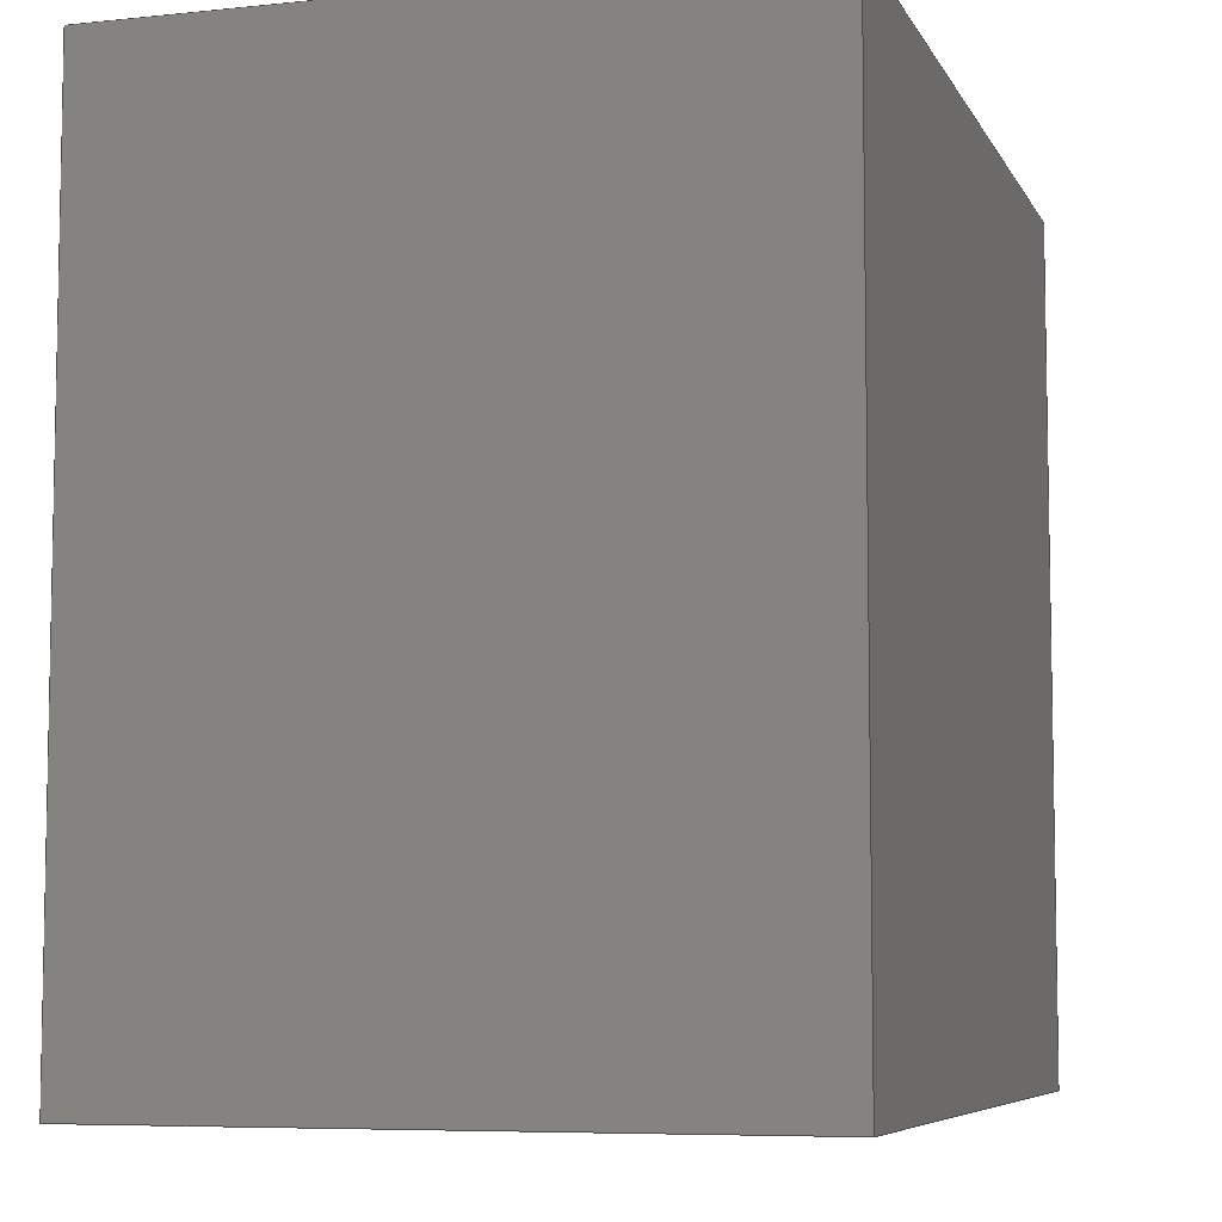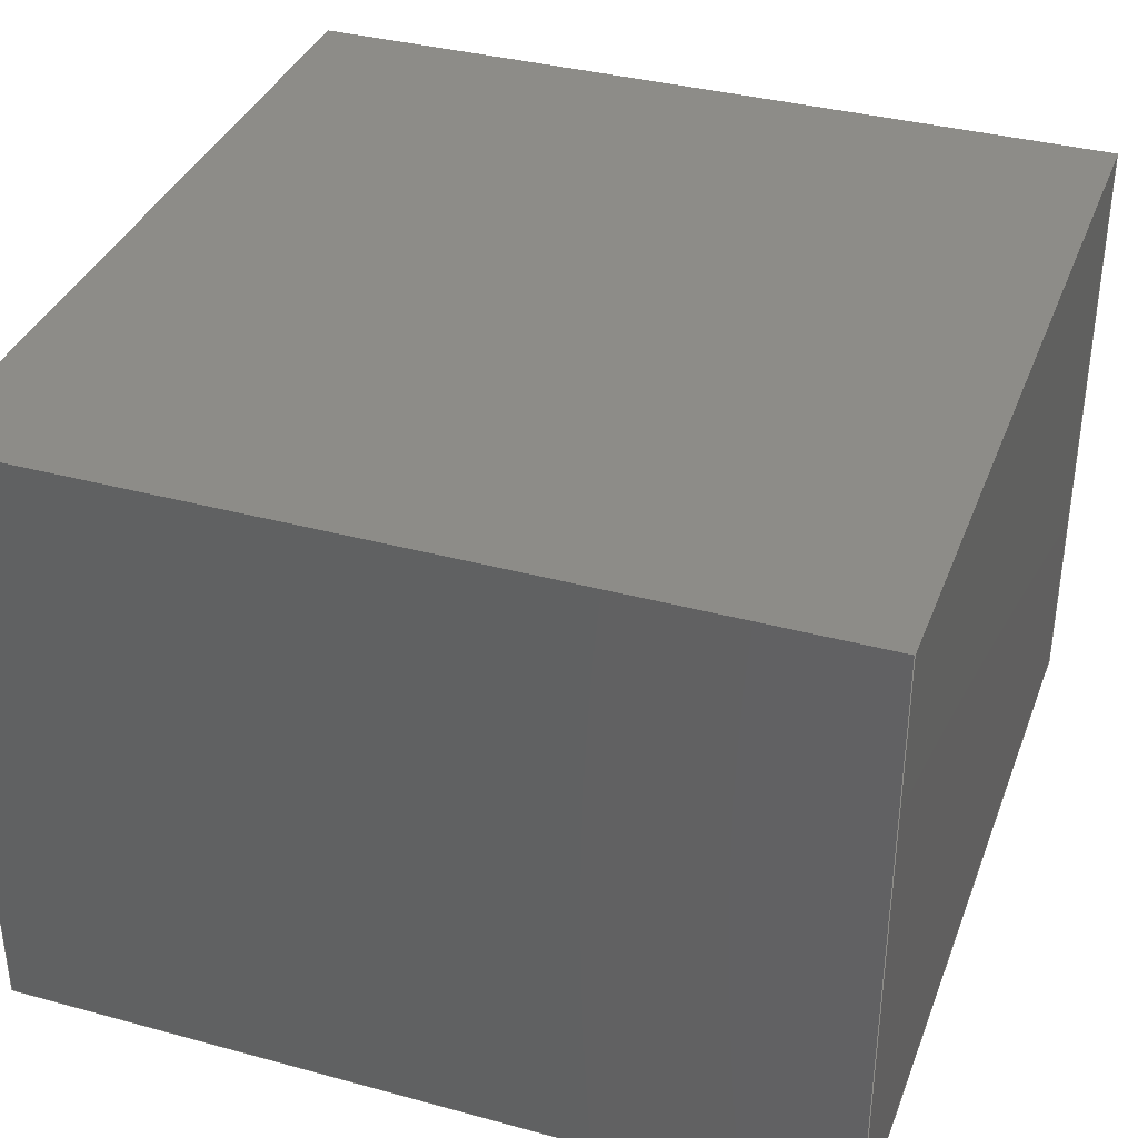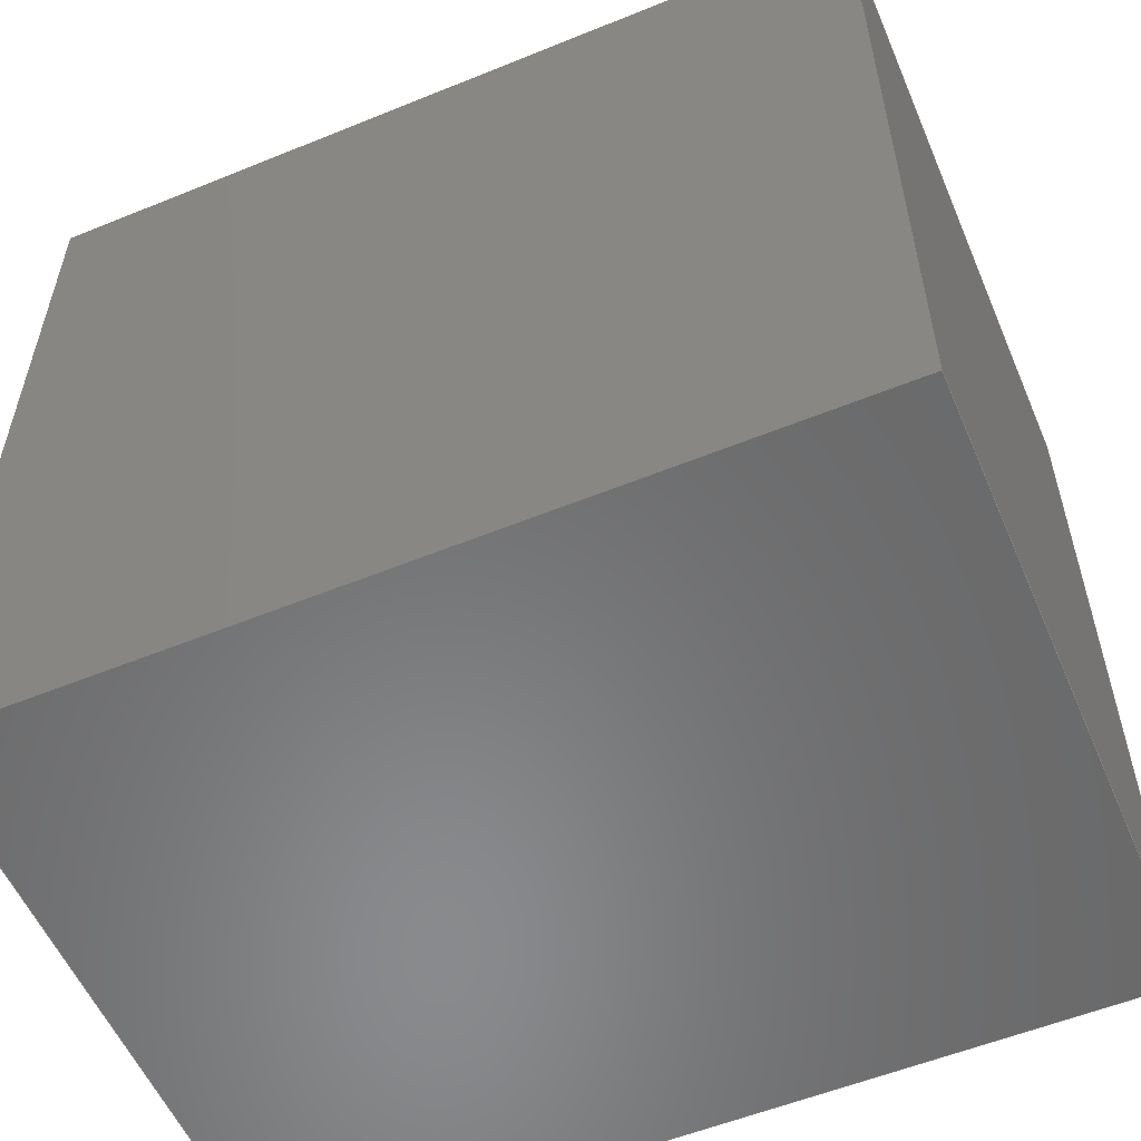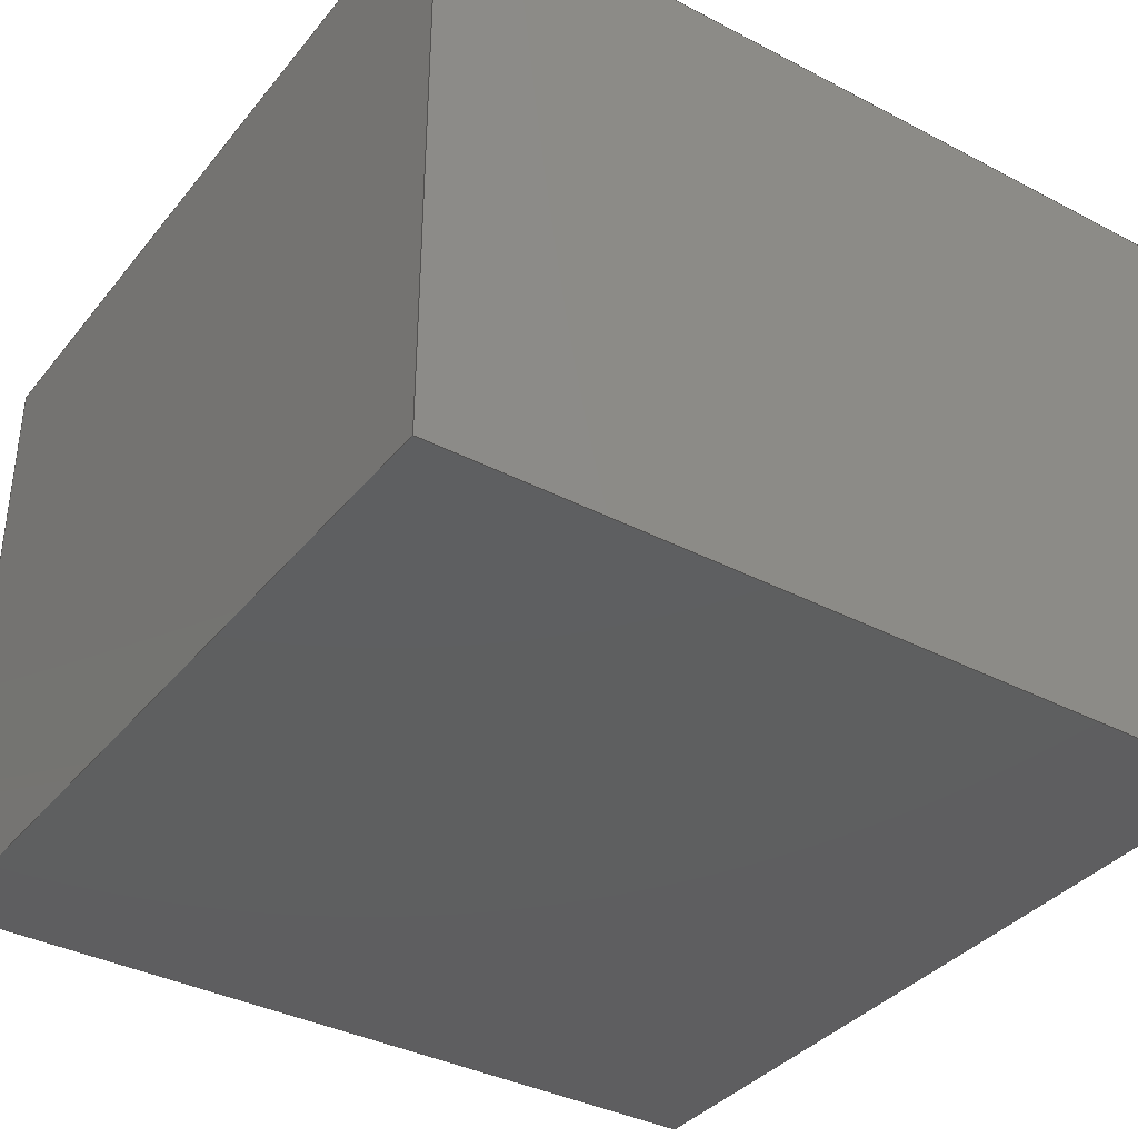
<metadata>
{"format":"step","ext":"step","renderer":"f3d","projection":"perspective","resolution":1024,"background":"white","views":[{"elev":-6.8,"azim":106.9,"up":"+Y"},{"elev":36.3,"azim":19.5,"up":"+Z"},{"elev":-56.0,"azim":23.1,"up":"+Y"},{"elev":-36.8,"azim":-34.0,"up":"+Z"}]}
</metadata>
<code>
ISO-10303-21;
DATA;
#1 = DATE_AND_TIME ( #115, #52 ) ;
#2 = VECTOR ( 'NONE', #121, 1000 ) ;
#3 = PERSON_AND_ORGANIZATION ( #6, #131 ) ;
#4 = EDGE_LOOP ( 'NONE', ( #134, #22, #209, #41 ) ) ;
#5 = ORIENTED_EDGE ( 'NONE', *, *, #130, .F. ) ;
#6 = PERSON ( 'UNSPECIFIED', 'UNSPECIFIED', 'UNSPECIFIED', ('UNSPECIFIED'), ('UNSPECIFIED'), ('UNSPECIFIED') ) ;
#7 = LOCAL_TIME ( 21, 29, 5, #135 ) ;
#8 = EDGE_LOOP ( 'NONE', ( #170, #74, #154, #100 ) ) ;
#9 = DIRECTION ( 'NONE',  ( -1, -1.735e-16, 0 ) ) ;
#10 = LOCAL_TIME ( 21, 29, 5, #48 ) ;
#11 = DIRECTION ( 'NONE',  ( 1, 0, 0 ) ) ;
#12 = LINE ( 'NONE', #177, #210 ) ;
#13 = EDGE_LOOP ( 'NONE', ( #39, #234, #146, #119 ) ) ;
#14 = APPROVAL_ROLE ( '' ) ;
#15 = DIRECTION ( 'NONE',  ( 0, 1, -0 ) ) ;
#16 = APPROVAL_STATUS ( 'not_yet_approved' ) ;
#17 = PERSON_AND_ORGANIZATION ( #6, #131 ) ;
#18 = CC_DESIGN_APPROVAL ( #37, ( #85 ) ) ;
#19 = LINE ( 'NONE', #201, #153 ) ;
#20 = CC_DESIGN_APPROVAL ( #148, ( #197 ) ) ;
#21 = VECTOR ( 'NONE', #187, 1000 ) ;
#22 = ORIENTED_EDGE ( 'NONE', *, *, #169, .F. ) ;
#23 = CARTESIAN_POINT ( 'NONE',  ( -20, -20, 30 ) ) ;
#24 = DATE_AND_TIME ( #228, #10 ) ;
#25 = CARTESIAN_POINT ( 'NONE',  ( -20, -20, 0 ) ) ;
#26 = APPROVAL ( #111, 'UNSPECIFIED' ) ;
#27 = DIRECTION ( 'NONE',  ( 1, 0, -0 ) ) ;
#28 = DIRECTION ( 'NONE',  ( -1, -1.735e-16, 0 ) ) ;
#29 = EDGE_CURVE ( 'NONE', #66, #38, #98, .T. ) ;
#30 = APPLICATION_PROTOCOL_DEFINITION ( 'international standard', 'config_control_design', 1994, #50 ) ;
#31 = DIRECTION ( 'NONE',  ( -1, 0, 0 ) ) ;
#32 = CARTESIAN_POINT ( 'NONE',  ( 20, 20, 30 ) ) ;
#33 = DIRECTION ( 'NONE',  ( 1, 0, 0 ) ) ;
#34 = PERSON_AND_ORGANIZATION ( #6, #131 ) ;
#35 = APPROVAL_PERSON_ORGANIZATION ( #17, #37, #14 ) ;
#36 = LINE ( 'NONE', #217, #226 ) ;
#37 = APPROVAL ( #16, 'UNSPECIFIED' ) ;
#38 = VERTEX_POINT ( 'NONE', #106 ) ;
#39 = ORIENTED_EDGE ( 'NONE', *, *, #130, .T. ) ;
#40 = PERSON_AND_ORGANIZATION ( #6, #131 ) ;
#41 = ORIENTED_EDGE ( 'NONE', *, *, #171, .T. ) ;
#42 = CC_DESIGN_PERSON_AND_ORGANIZATION_ASSIGNMENT ( #40, #129, ( #197 ) ) ;
#43 = CARTESIAN_POINT ( 'NONE',  ( -20, 20, 30 ) ) ;
#44 = APPROVAL_DATE_TIME ( #24, #37 ) ;
#45 = VERTEX_POINT ( 'NONE', #123 ) ;
#46 = CARTESIAN_POINT ( 'NONE',  ( -20, -20, 30 ) ) ;
#47 = DIRECTION ( 'NONE',  ( 0, -0, 1 ) ) ;
#48 = COORDINATED_UNIVERSAL_TIME_OFFSET ( 3, 0, .AHEAD. ) ;
#49 = VERTEX_POINT ( 'NONE', #229 ) ;
#50 = APPLICATION_CONTEXT ( 'configuration controlled 3d designs of mechanical parts and assemblies' ) ;
#51 = AXIS2_PLACEMENT_3D ( 'NONE', #72, #31, #233 ) ;
#52 = LOCAL_TIME ( 21, 29, 5, #97 ) ;
#53 = VECTOR ( 'NONE', #28, 1000 ) ;
#54 = COORDINATED_UNIVERSAL_TIME_OFFSET ( 3, 0, .AHEAD. ) ;
#55 = CC_DESIGN_SECURITY_CLASSIFICATION ( #197, ( #70 ) ) ;
#56 = EDGE_LOOP ( 'NONE', ( #133, #84, #227, #89 ) ) ;
#57 = CC_DESIGN_DATE_AND_TIME_ASSIGNMENT ( #144, #207, ( #197 ) ) ;
#58 = FACE_OUTER_BOUND ( 'NONE', #56, .T. ) ;
#59 = ORIENTED_EDGE ( 'NONE', *, *, #93, .T. ) ;
#60 = EDGE_CURVE ( 'NONE', #126, #66, #138, .T. ) ;
#61 = PLANE ( 'NONE',  #87 ) ;
#62 = CARTESIAN_POINT ( 'NONE',  ( 20, 20, 30 ) ) ;
#63 = EDGE_CURVE ( 'NONE', #38, #140, #36, .T. ) ;
#64 = DIRECTION ( 'NONE',  ( -0, -0, -1 ) ) ;
#65 = FACE_OUTER_BOUND ( 'NONE', #4, .T. ) ;
#66 = VERTEX_POINT ( 'NONE', #101 ) ;
#67 = MECHANICAL_CONTEXT ( 'NONE', #181, 'mechanical' ) ;
#68 = CARTESIAN_POINT ( 'NONE',  ( 20, -20, 30 ) ) ;
#69 = PERSON_AND_ORGANIZATION_ROLE ( 'creator' ) ;
#70 = PRODUCT_DEFINITION_FORMATION_WITH_SPECIFIED_SOURCE ( 'ANY', '', #149, .NOT_KNOWN. ) ;
#71 = ADVANCED_FACE ( 'NONE', ( #213 ), #196, .F. ) ;
#72 = CARTESIAN_POINT ( 'NONE',  ( 20, -20, 30 ) ) ;
#73 = VECTOR ( 'NONE', #64, 1000 ) ;
#74 = ORIENTED_EDGE ( 'NONE', *, *, #93, .F. ) ;
#75 = EDGE_CURVE ( 'NONE', #230, #49, #76, .T. ) ;
#76 = LINE ( 'NONE', #62, #53 ) ;
#77 = LINE ( 'NONE', #43, #73 ) ;
#78 = DIRECTION ( 'NONE',  ( 0, 1, 0 ) ) ;
#79 = LOCAL_TIME ( 21, 29, 5, #223 ) ;
#80 = CC_DESIGN_PERSON_AND_ORGANIZATION_ASSIGNMENT ( #88, #69, ( #70 ) ) ;
#81 = CARTESIAN_POINT ( 'NONE',  ( 20, -20, 30 ) ) ;
#82 = DIRECTION ( 'NONE',  ( 0, -0, 1 ) ) ;
#83 = DIRECTION ( 'NONE',  ( 0, 1, 0 ) ) ;
#84 = ORIENTED_EDGE ( 'NONE', *, *, #182, .T. ) ;
#85 = PRODUCT_DEFINITION ( 'UNKNOWN', '', #70, #173 ) ;
#86 = APPROVAL_STATUS ( 'not_yet_approved' ) ;
#87 = AXIS2_PLACEMENT_3D ( 'NONE', #159, #82, #27 ) ;
#88 = PERSON_AND_ORGANIZATION ( #6, #131 ) ;
#89 = ORIENTED_EDGE ( 'NONE', *, *, #75, .T. ) ;
#90 = AXIS2_PLACEMENT_3D ( 'NONE', #128, #47, #112 ) ;
#91 = CC_DESIGN_PERSON_AND_ORGANIZATION_ASSIGNMENT ( #168, #231, ( #149 ) ) ;
#92 = LINE ( 'NONE', #176, #158 ) ;
#93 = EDGE_CURVE ( 'NONE', #45, #38, #180, .T. ) ;
#94 = PERSON_AND_ORGANIZATION ( #6, #131 ) ;
#95 = ORIENTED_EDGE ( 'NONE', *, *, #63, .T. ) ;
#96 =( GEOMETRIC_REPRESENTATION_CONTEXT ( 3 ) GLOBAL_UNCERTAINTY_ASSIGNED_CONTEXT ( ( #214 ) ) GLOBAL_UNIT_ASSIGNED_CONTEXT ( ( #183, #167, #220 ) ) REPRESENTATION_CONTEXT ( 'NONE', 'WORKASPACE' ) );
#97 = COORDINATED_UNIVERSAL_TIME_OFFSET ( 3, 0, .AHEAD. ) ;
#98 = LINE ( 'NONE', #215, #2 ) ;
#99 = AXIS2_PLACEMENT_3D ( 'NONE', #178, #107, #157 ) ;
#100 = ORIENTED_EDGE ( 'NONE', *, *, #60, .T. ) ;
#101 = CARTESIAN_POINT ( 'NONE',  ( -20, -20, 0 ) ) ;
#102 = CARTESIAN_POINT ( 'NONE',  ( 20, 20, 0 ) ) ;
#103 = CARTESIAN_POINT ( 'NONE',  ( 20, 20, 0 ) ) ;
#104 = FACE_OUTER_BOUND ( 'NONE', #8, .T. ) ;
#105 = ORIENTED_EDGE ( 'NONE', *, *, #29, .F. ) ;
#106 = CARTESIAN_POINT ( 'NONE',  ( 20, -20, 0 ) ) ;
#107 = DIRECTION ( 'NONE',  ( 1.735e-16, -1, 0 ) ) ;
#108 = EDGE_CURVE ( 'NONE', #140, #195, #172, .T. ) ;
#109 = DIRECTION ( 'NONE',  ( 0, 0, 1 ) ) ;
#110 = CARTESIAN_POINT ( 'NONE',  ( -20, 20, 0 ) ) ;
#111 = APPROVAL_STATUS ( 'not_yet_approved' ) ;
#112 = DIRECTION ( 'NONE',  ( 1, 0, -0 ) ) ;
#113 = VECTOR ( 'NONE', #122, 1000 ) ;
#114 = FACE_OUTER_BOUND ( 'NONE', #116, .T. ) ;
#115 = CALENDAR_DATE ( 2018, 19, 8 ) ;
#116 = EDGE_LOOP ( 'NONE', ( #5, #156, #136, #105 ) ) ;
#117 = CC_DESIGN_DATE_AND_TIME_ASSIGNMENT ( #1, #143, ( #85 ) ) ;
#118 = EDGE_CURVE ( 'NONE', #45, #230, #92, .T. ) ;
#119 = ORIENTED_EDGE ( 'NONE', *, *, #169, .T. ) ;
#120 = VECTOR ( 'NONE', #160, 1000 ) ;
#121 = DIRECTION ( 'NONE',  ( 1, -0, -0 ) ) ;
#122 = DIRECTION ( 'NONE',  ( -0, -0, -1 ) ) ;
#123 = CARTESIAN_POINT ( 'NONE',  ( 20, -20, 30 ) ) ;
#124 = CARTESIAN_POINT ( 'NONE',  ( -20, -20, 30 ) ) ;
#125 = PRODUCT_RELATED_PRODUCT_CATEGORY ( 'detail', '', ( #149 ) ) ;
#126 = VERTEX_POINT ( 'NONE', #23 ) ;
#127 = PLANE ( 'NONE',  #152 ) ;
#128 = CARTESIAN_POINT ( 'NONE',  ( 0, 0, 0 ) ) ;
#129 = PERSON_AND_ORGANIZATION_ROLE ( 'classification_officer' ) ;
#130 = EDGE_CURVE ( 'NONE', #195, #66, #162, .T. ) ;
#131 = ORGANIZATION ( 'UNSPECIFIED', 'UNSPECIFIED', '' ) ;
#132 = VECTOR ( 'NONE', #198, 1000 ) ;
#133 = ORIENTED_EDGE ( 'NONE', *, *, #216, .T. ) ;
#134 = ORIENTED_EDGE ( 'NONE', *, *, #108, .T. ) ;
#135 = COORDINATED_UNIVERSAL_TIME_OFFSET ( 3, 0, .AHEAD. ) ;
#136 = ORIENTED_EDGE ( 'NONE', *, *, #63, .F. ) ;
#137 = APPROVAL_DATE_TIME ( #225, #26 ) ;
#138 = LINE ( 'NONE', #124, #113 ) ;
#139 = DIRECTION ( 'NONE',  ( 0, 0, -1 ) ) ;
#140 = VERTEX_POINT ( 'NONE', #103 ) ;
#141 = PLANE ( 'NONE',  #99 ) ;
#142 = APPLICATION_PROTOCOL_DEFINITION ( 'international standard', 'config_control_design', 1994, #181 ) ;
#143 = DATE_TIME_ROLE ( 'creation_date' ) ;
#144 = DATE_AND_TIME ( #185, #7 ) ;
#145 = ADVANCED_FACE ( 'NONE', ( #58 ), #61, .T. ) ;
#146 = ORIENTED_EDGE ( 'NONE', *, *, #216, .F. ) ;
#147 = APPROVAL_ROLE ( '' ) ;
#148 = APPROVAL ( #86, 'UNSPECIFIED' ) ;
#149 = PRODUCT ( 'box_Default_sldprt', 'box_Default_sldprt', '', ( #67 ) ) ;
#150 = APPROVAL_DATE_TIME ( #203, #148 ) ;
#151 = EDGE_LOOP ( 'NONE', ( #95, #211, #191, #59 ) ) ;
#152 = AXIS2_PLACEMENT_3D ( 'NONE', #68, #15, #205 ) ;
#153 = VECTOR ( 'NONE', #236, 1000 ) ;
#154 = ORIENTED_EDGE ( 'NONE', *, *, #182, .F. ) ;
#155 = APPROVAL_PERSON_ORGANIZATION ( #179, #148, #147 ) ;
#156 = ORIENTED_EDGE ( 'NONE', *, *, #108, .F. ) ;
#157 = DIRECTION ( 'NONE',  ( 1, 1.735e-16, 0 ) ) ;
#158 = VECTOR ( 'NONE', #83, 1000 ) ;
#159 = CARTESIAN_POINT ( 'NONE',  ( 0, 0, 30 ) ) ;
#160 = DIRECTION ( 'NONE',  ( -0, -0, -1 ) ) ;
#161 = PERSON_AND_ORGANIZATION_ROLE ( 'creator' ) ;
#162 = LINE ( 'NONE', #25, #132 ) ;
#163 = PLANE ( 'NONE',  #90 ) ;
#164 = SECURITY_CLASSIFICATION_LEVEL ( 'unclassified' ) ;
#165 = CARTESIAN_POINT ( 'NONE',  ( 20, -20, 30 ) ) ;
#166 = ADVANCED_FACE ( 'NONE', ( #65 ), #141, .F. ) ;
#167 =( NAMED_UNIT ( * ) PLANE_ANGLE_UNIT ( ) SI_UNIT ( $, .RADIAN. ) );
#168 = PERSON_AND_ORGANIZATION ( #6, #131 ) ;
#169 = EDGE_CURVE ( 'NONE', #49, #195, #77, .T. ) ;
#170 = ORIENTED_EDGE ( 'NONE', *, *, #29, .T. ) ;
#171 = EDGE_CURVE ( 'NONE', #230, #140, #12, .T. ) ;
#172 = LINE ( 'NONE', #102, #224 ) ;
#173 = DESIGN_CONTEXT ( 'detailed design', #50, 'design' ) ;
#174 = DIRECTION ( 'NONE',  ( -0, -0, -1 ) ) ;
#175 = CALENDAR_DATE ( 2018, 19, 8 ) ;
#176 = CARTESIAN_POINT ( 'NONE',  ( 20, -20, 30 ) ) ;
#177 = CARTESIAN_POINT ( 'NONE',  ( 20, 20, 30 ) ) ;
#178 = CARTESIAN_POINT ( 'NONE',  ( 20, 20, 30 ) ) ;
#179 = PERSON_AND_ORGANIZATION ( #6, #131 ) ;
#180 = LINE ( 'NONE', #81, #120 ) ;
#181 = APPLICATION_CONTEXT ( 'configuration controlled 3d designs of mechanical parts and assemblies' ) ;
#182 = EDGE_CURVE ( 'NONE', #126, #45, #200, .T. ) ;
#183 =( LENGTH_UNIT ( ) NAMED_UNIT ( * ) SI_UNIT ( .MILLI., .METRE. ) );
#184 = PRODUCT_DEFINITION_SHAPE ( 'NONE', 'NONE',  #85 ) ;
#185 = CALENDAR_DATE ( 2018, 19, 8 ) ;
#186 = APPROVAL_ROLE ( '' ) ;
#187 = DIRECTION ( 'NONE',  ( 1, -0, -0 ) ) ;
#188 = AXIS2_PLACEMENT_3D ( 'NONE', #237, #109, #33 ) ;
#189 = MANIFOLD_SOLID_BREP ( 'Boss-Extrude1', #204 ) ;
#190 = CALENDAR_DATE ( 2018, 19, 8 ) ;
#191 = ORIENTED_EDGE ( 'NONE', *, *, #118, .F. ) ;
#192 = CC_DESIGN_PERSON_AND_ORGANIZATION_ASSIGNMENT ( #34, #202, ( #70 ) ) ;
#193 = LOCAL_TIME ( 21, 29, 5, #54 ) ;
#194 = SHAPE_DEFINITION_REPRESENTATION ( #184, #232 ) ;
#195 = VERTEX_POINT ( 'NONE', #110 ) ;
#196 = PLANE ( 'NONE',  #218 ) ;
#197 = SECURITY_CLASSIFICATION ( '', '', #164 ) ;
#198 = DIRECTION ( 'NONE',  ( -0, -1, -0 ) ) ;
#199 = APPROVAL_PERSON_ORGANIZATION ( #3, #26, #186 ) ;
#200 = LINE ( 'NONE', #165, #21 ) ;
#201 = CARTESIAN_POINT ( 'NONE',  ( -20, -20, 30 ) ) ;
#202 = PERSON_AND_ORGANIZATION_ROLE ( 'design_supplier' ) ;
#203 = DATE_AND_TIME ( #190, #193 ) ;
#204 = CLOSED_SHELL ( 'NONE', ( #71, #235, #206, #166, #145, #221 ) ) ;
#205 = DIRECTION ( 'NONE',  ( 0, 0, 1 ) ) ;
#206 = ADVANCED_FACE ( 'NONE', ( #208 ), #219, .F. ) ;
#207 = DATE_TIME_ROLE ( 'classification_date' ) ;
#208 = FACE_OUTER_BOUND ( 'NONE', #151, .T. ) ;
#209 = ORIENTED_EDGE ( 'NONE', *, *, #75, .F. ) ;
#210 = VECTOR ( 'NONE', #174, 1000 ) ;
#211 = ORIENTED_EDGE ( 'NONE', *, *, #171, .F. ) ;
#212 = CC_DESIGN_PERSON_AND_ORGANIZATION_ASSIGNMENT ( #94, #161, ( #85 ) ) ;
#213 = FACE_OUTER_BOUND ( 'NONE', #13, .T. ) ;
#214 = UNCERTAINTY_MEASURE_WITH_UNIT (LENGTH_MEASURE( 1e-05 ), #183, 'distance_accuracy_value', 'NONE');
#215 = CARTESIAN_POINT ( 'NONE',  ( 20, -20, 0 ) ) ;
#216 = EDGE_CURVE ( 'NONE', #49, #126, #19, .T. ) ;
#217 = CARTESIAN_POINT ( 'NONE',  ( 20, -20, 0 ) ) ;
#218 = AXIS2_PLACEMENT_3D ( 'NONE', #46, #11, #139 ) ;
#219 = PLANE ( 'NONE',  #51 ) ;
#220 =( NAMED_UNIT ( * ) SI_UNIT ( $, .STERADIAN. ) SOLID_ANGLE_UNIT ( ) );
#221 = ADVANCED_FACE ( 'NONE', ( #114 ), #163, .F. ) ;
#222 = CC_DESIGN_APPROVAL ( #26, ( #70 ) ) ;
#223 = COORDINATED_UNIVERSAL_TIME_OFFSET ( 3, 0, .AHEAD. ) ;
#224 = VECTOR ( 'NONE', #9, 1000 ) ;
#225 = DATE_AND_TIME ( #175, #79 ) ;
#226 = VECTOR ( 'NONE', #78, 1000 ) ;
#227 = ORIENTED_EDGE ( 'NONE', *, *, #118, .T. ) ;
#228 = CALENDAR_DATE ( 2018, 19, 8 ) ;
#229 = CARTESIAN_POINT ( 'NONE',  ( -20, 20, 30 ) ) ;
#230 = VERTEX_POINT ( 'NONE', #32 ) ;
#231 = PERSON_AND_ORGANIZATION_ROLE ( 'design_owner' ) ;
#232 = ADVANCED_BREP_SHAPE_REPRESENTATION ( 'box_Default_sldprt', ( #189, #188 ), #96 ) ;
#233 = DIRECTION ( 'NONE',  ( 0, 0, 1 ) ) ;
#234 = ORIENTED_EDGE ( 'NONE', *, *, #60, .F. ) ;
#235 = ADVANCED_FACE ( 'NONE', ( #104 ), #127, .F. ) ;
#236 = DIRECTION ( 'NONE',  ( -0, -1, -0 ) ) ;
#237 = CARTESIAN_POINT ( 'NONE',  ( 0, 0, 0 ) ) ;
ENDSEC;
END-ISO-10303-21;

</code>
